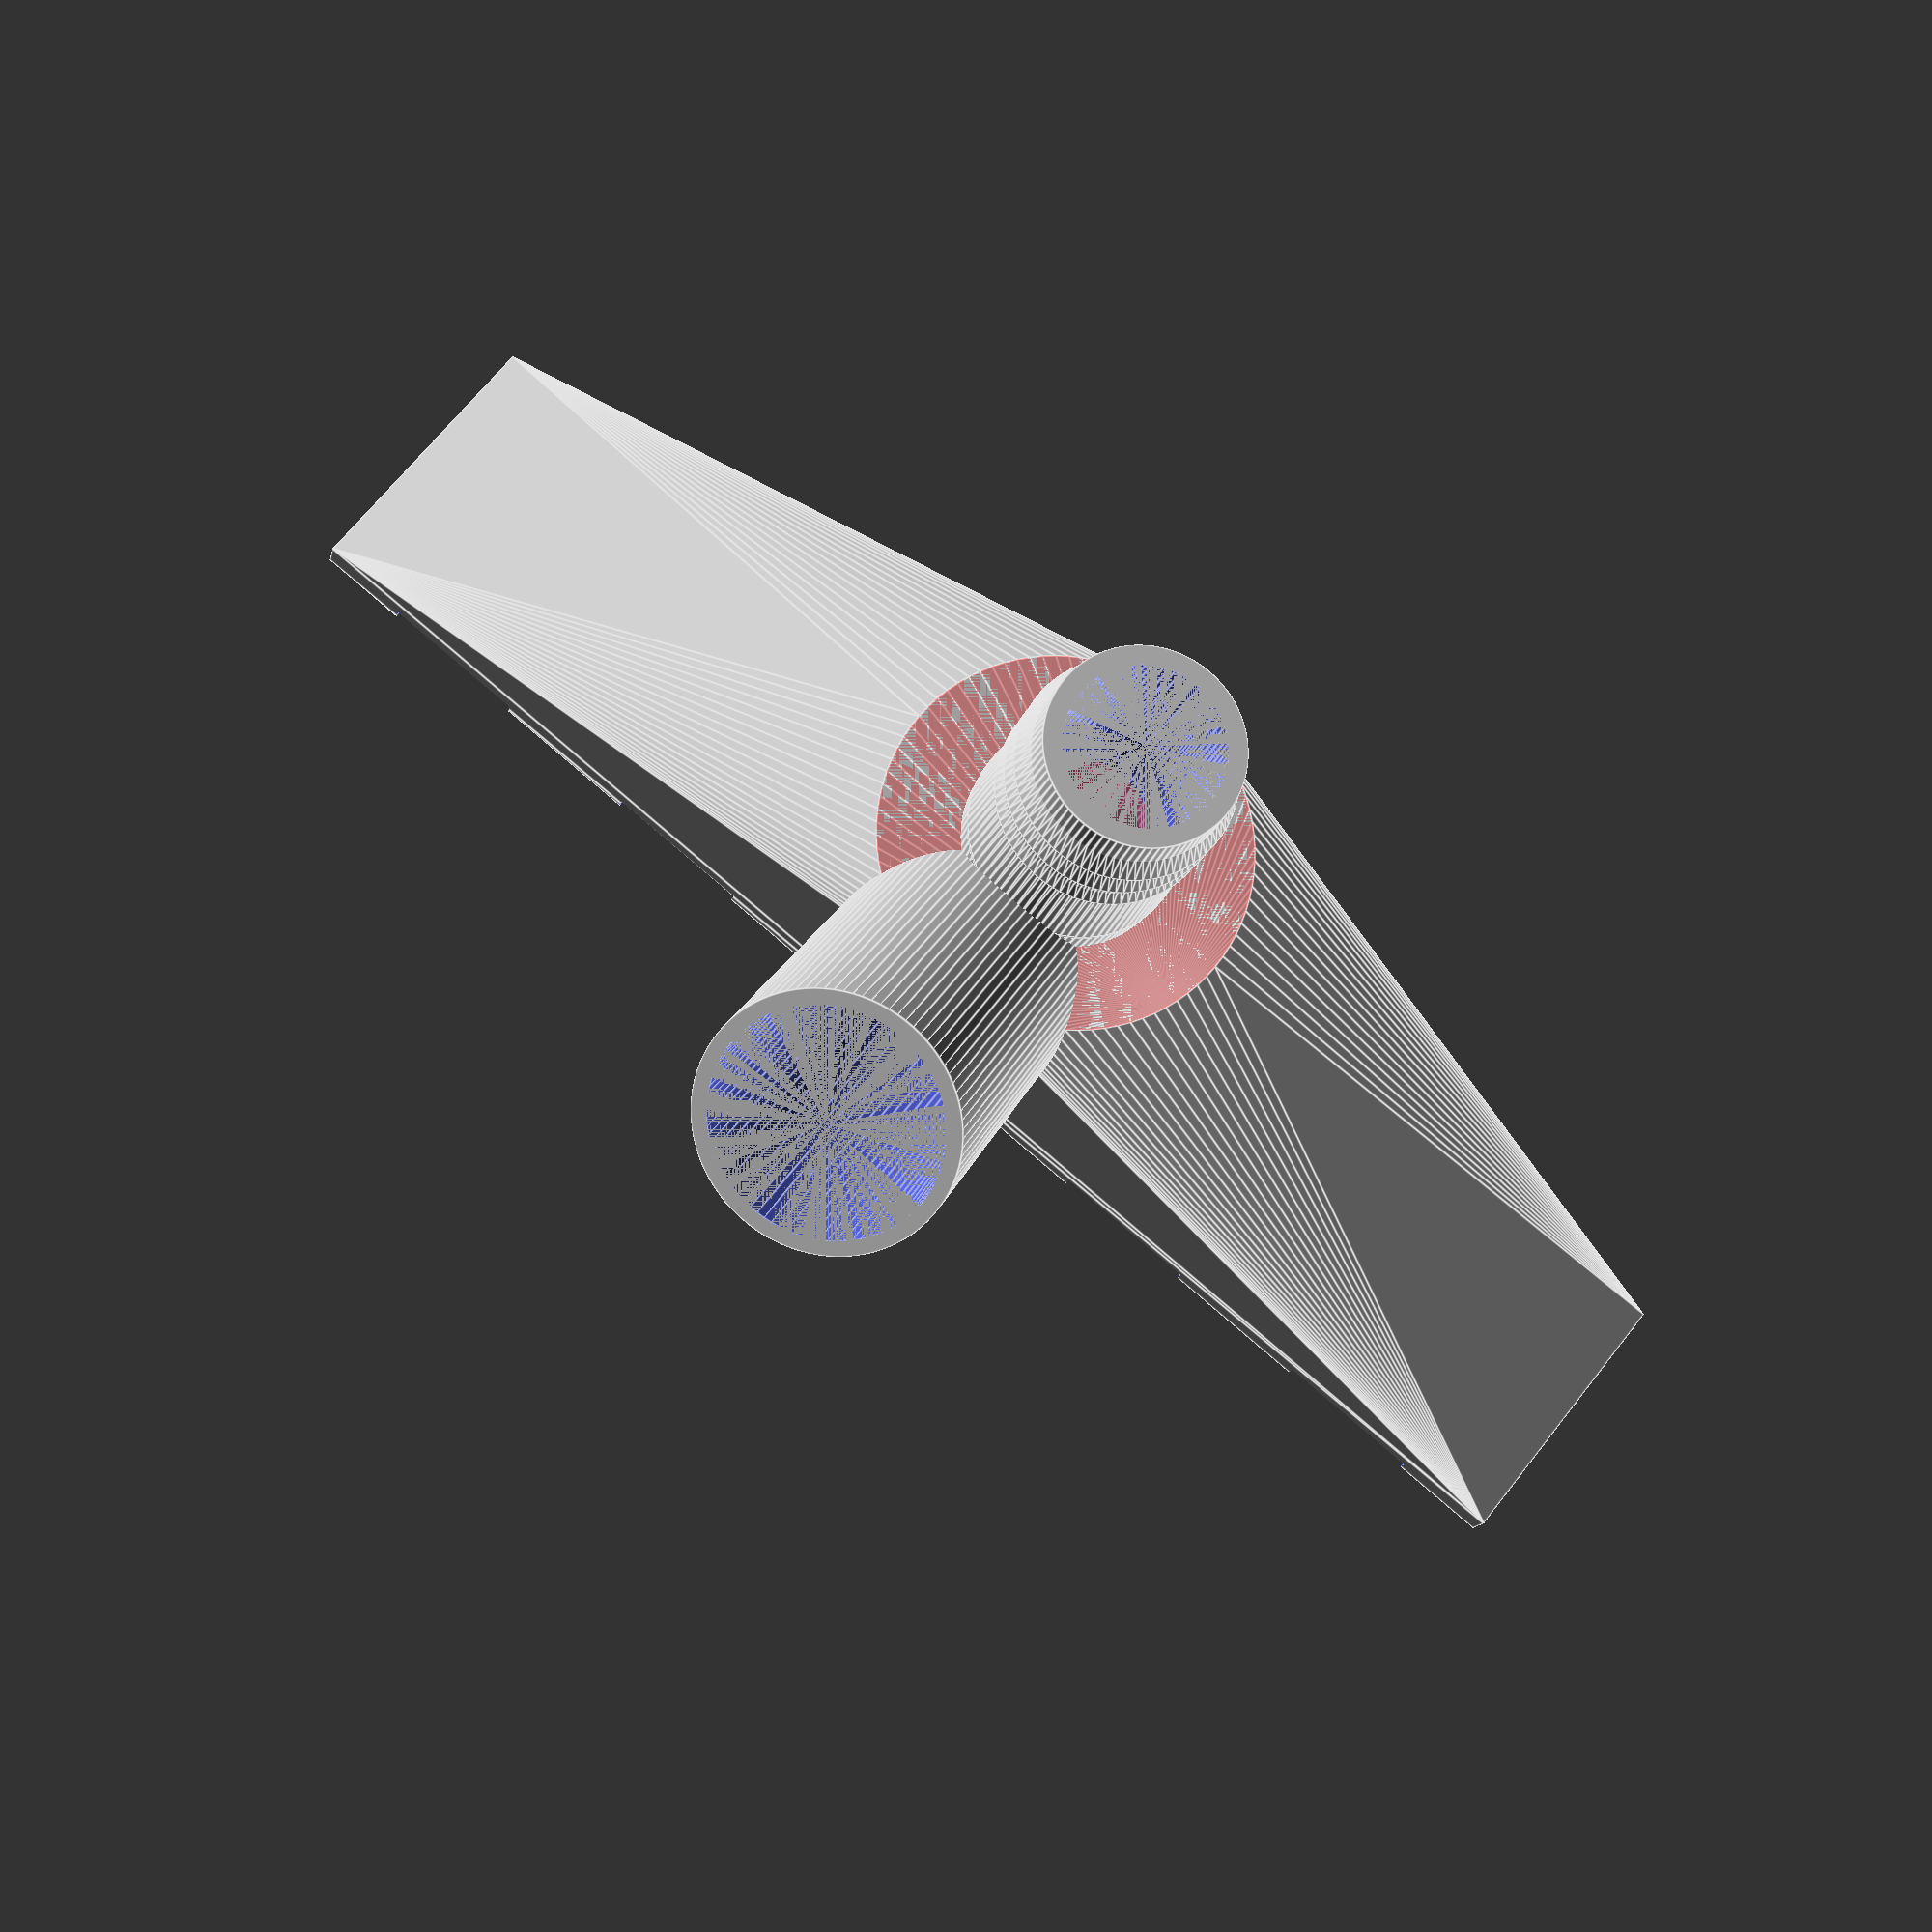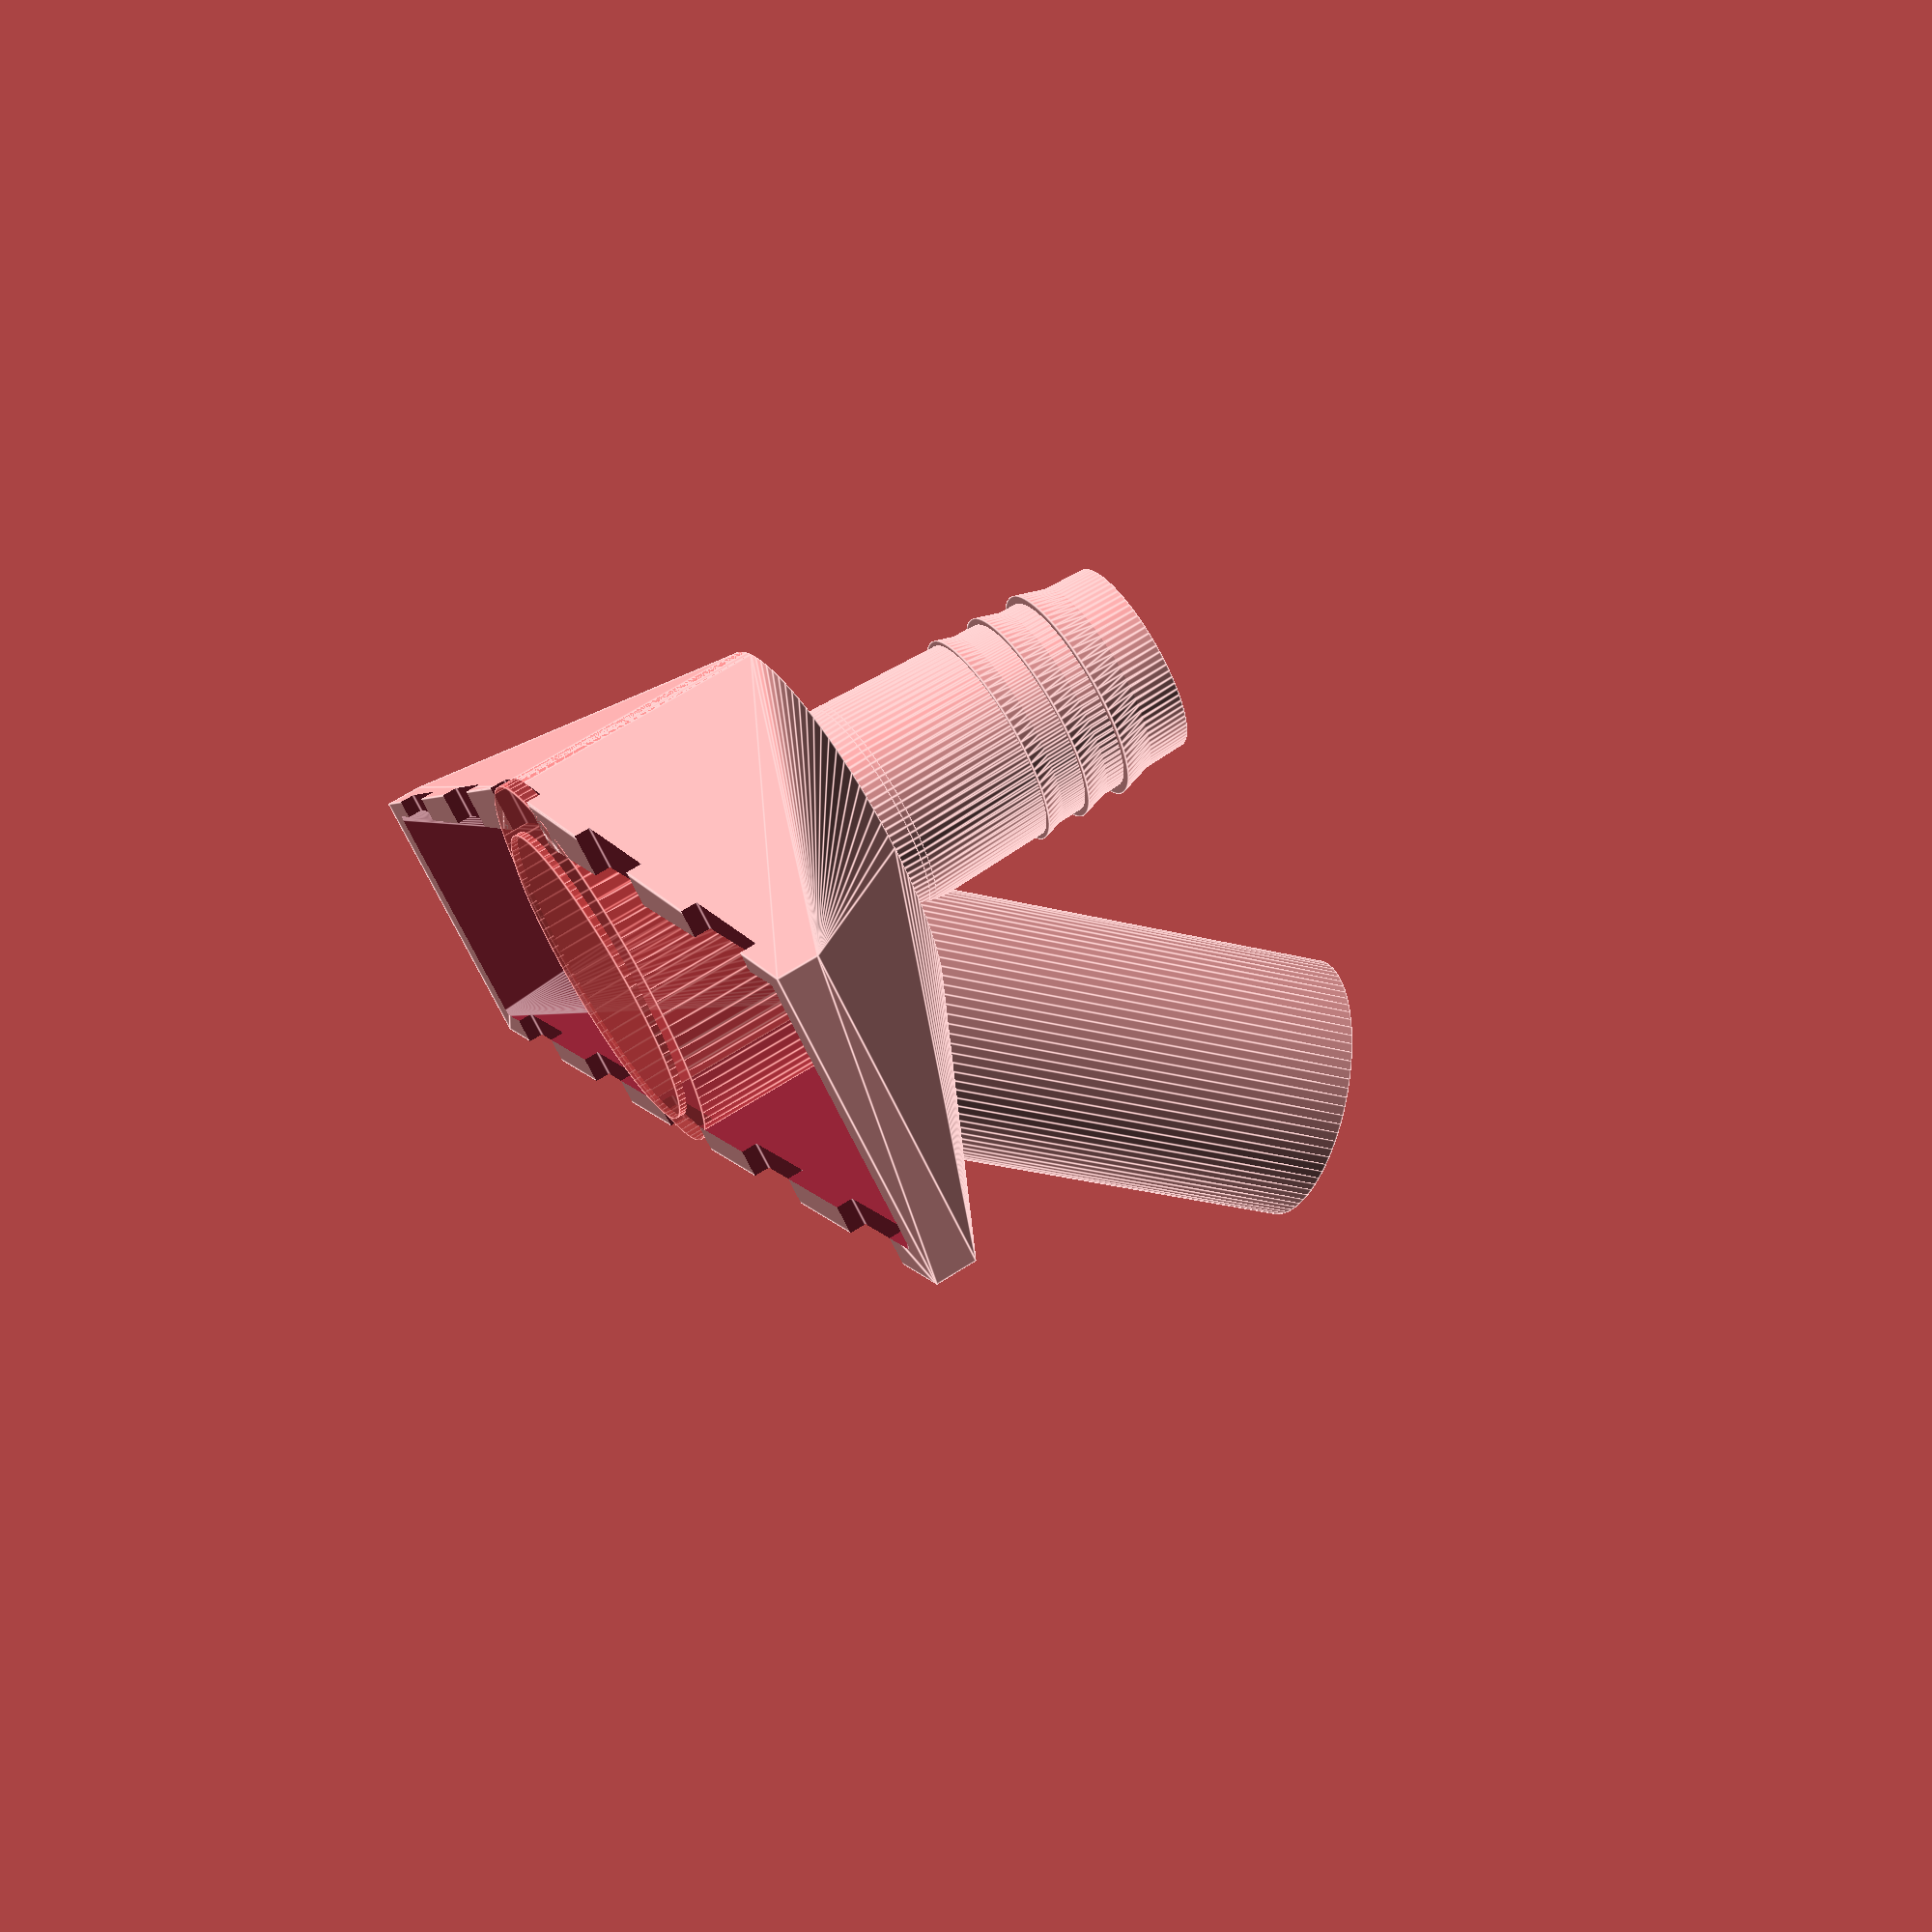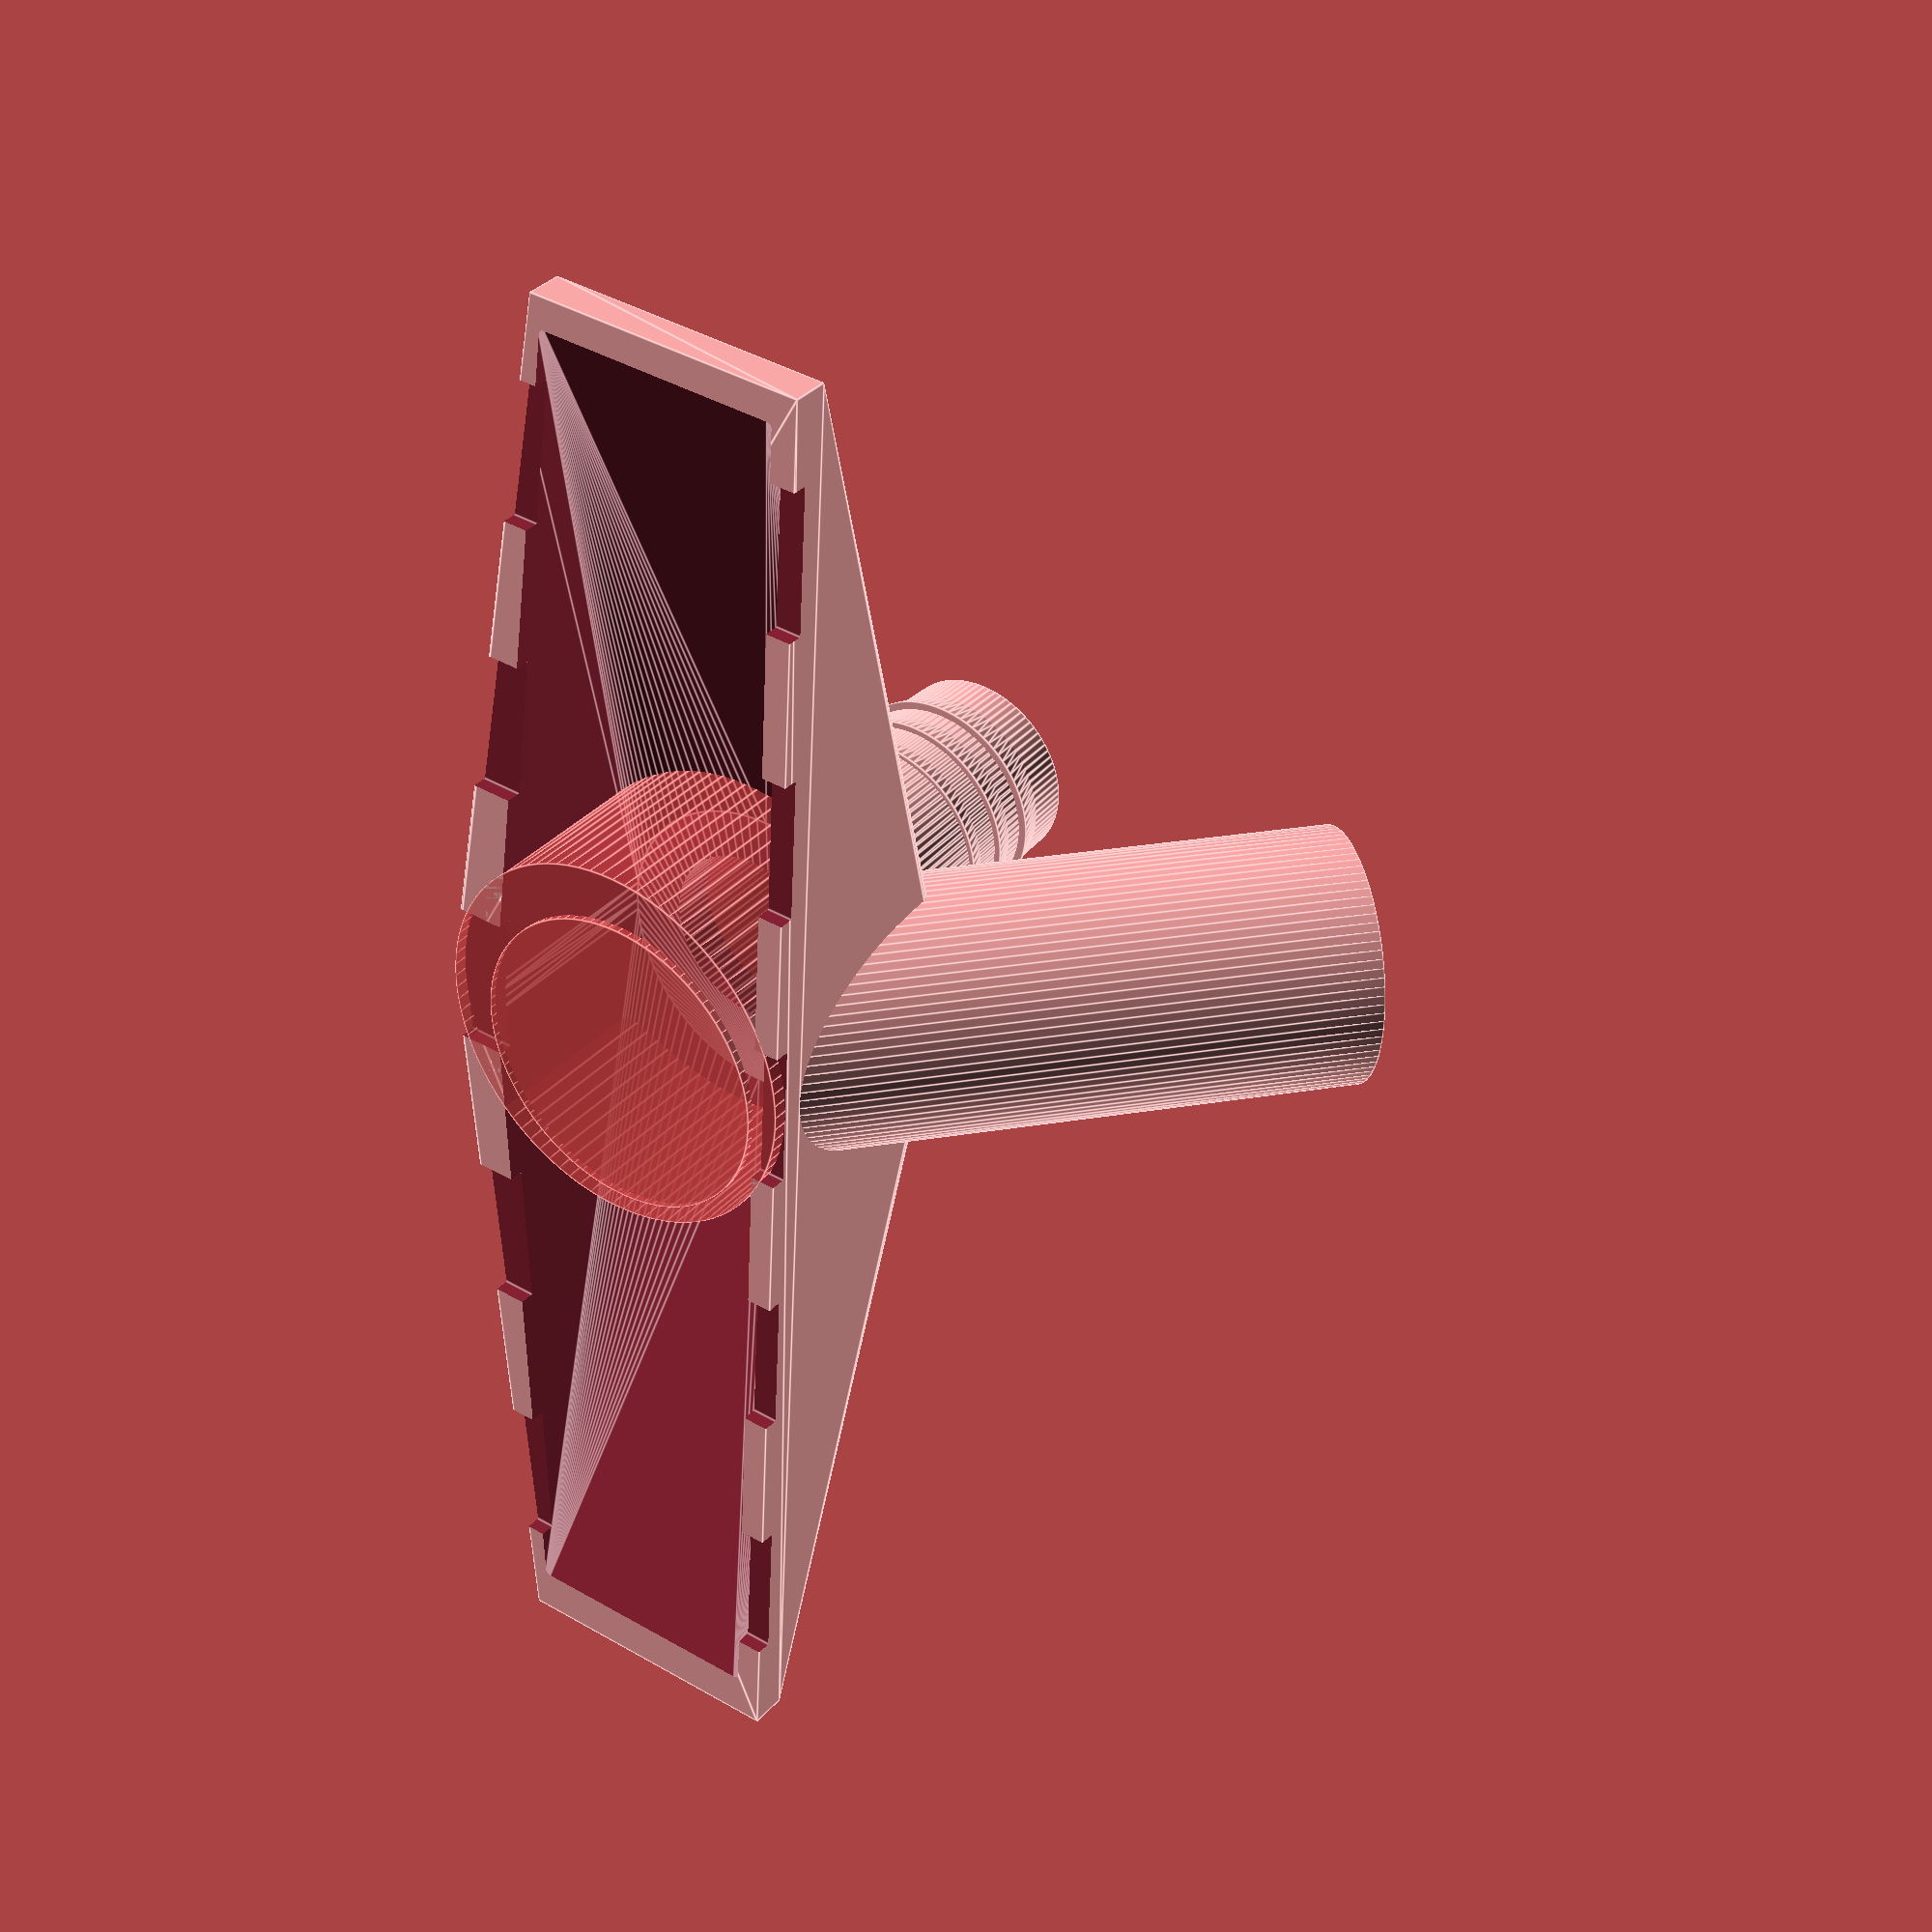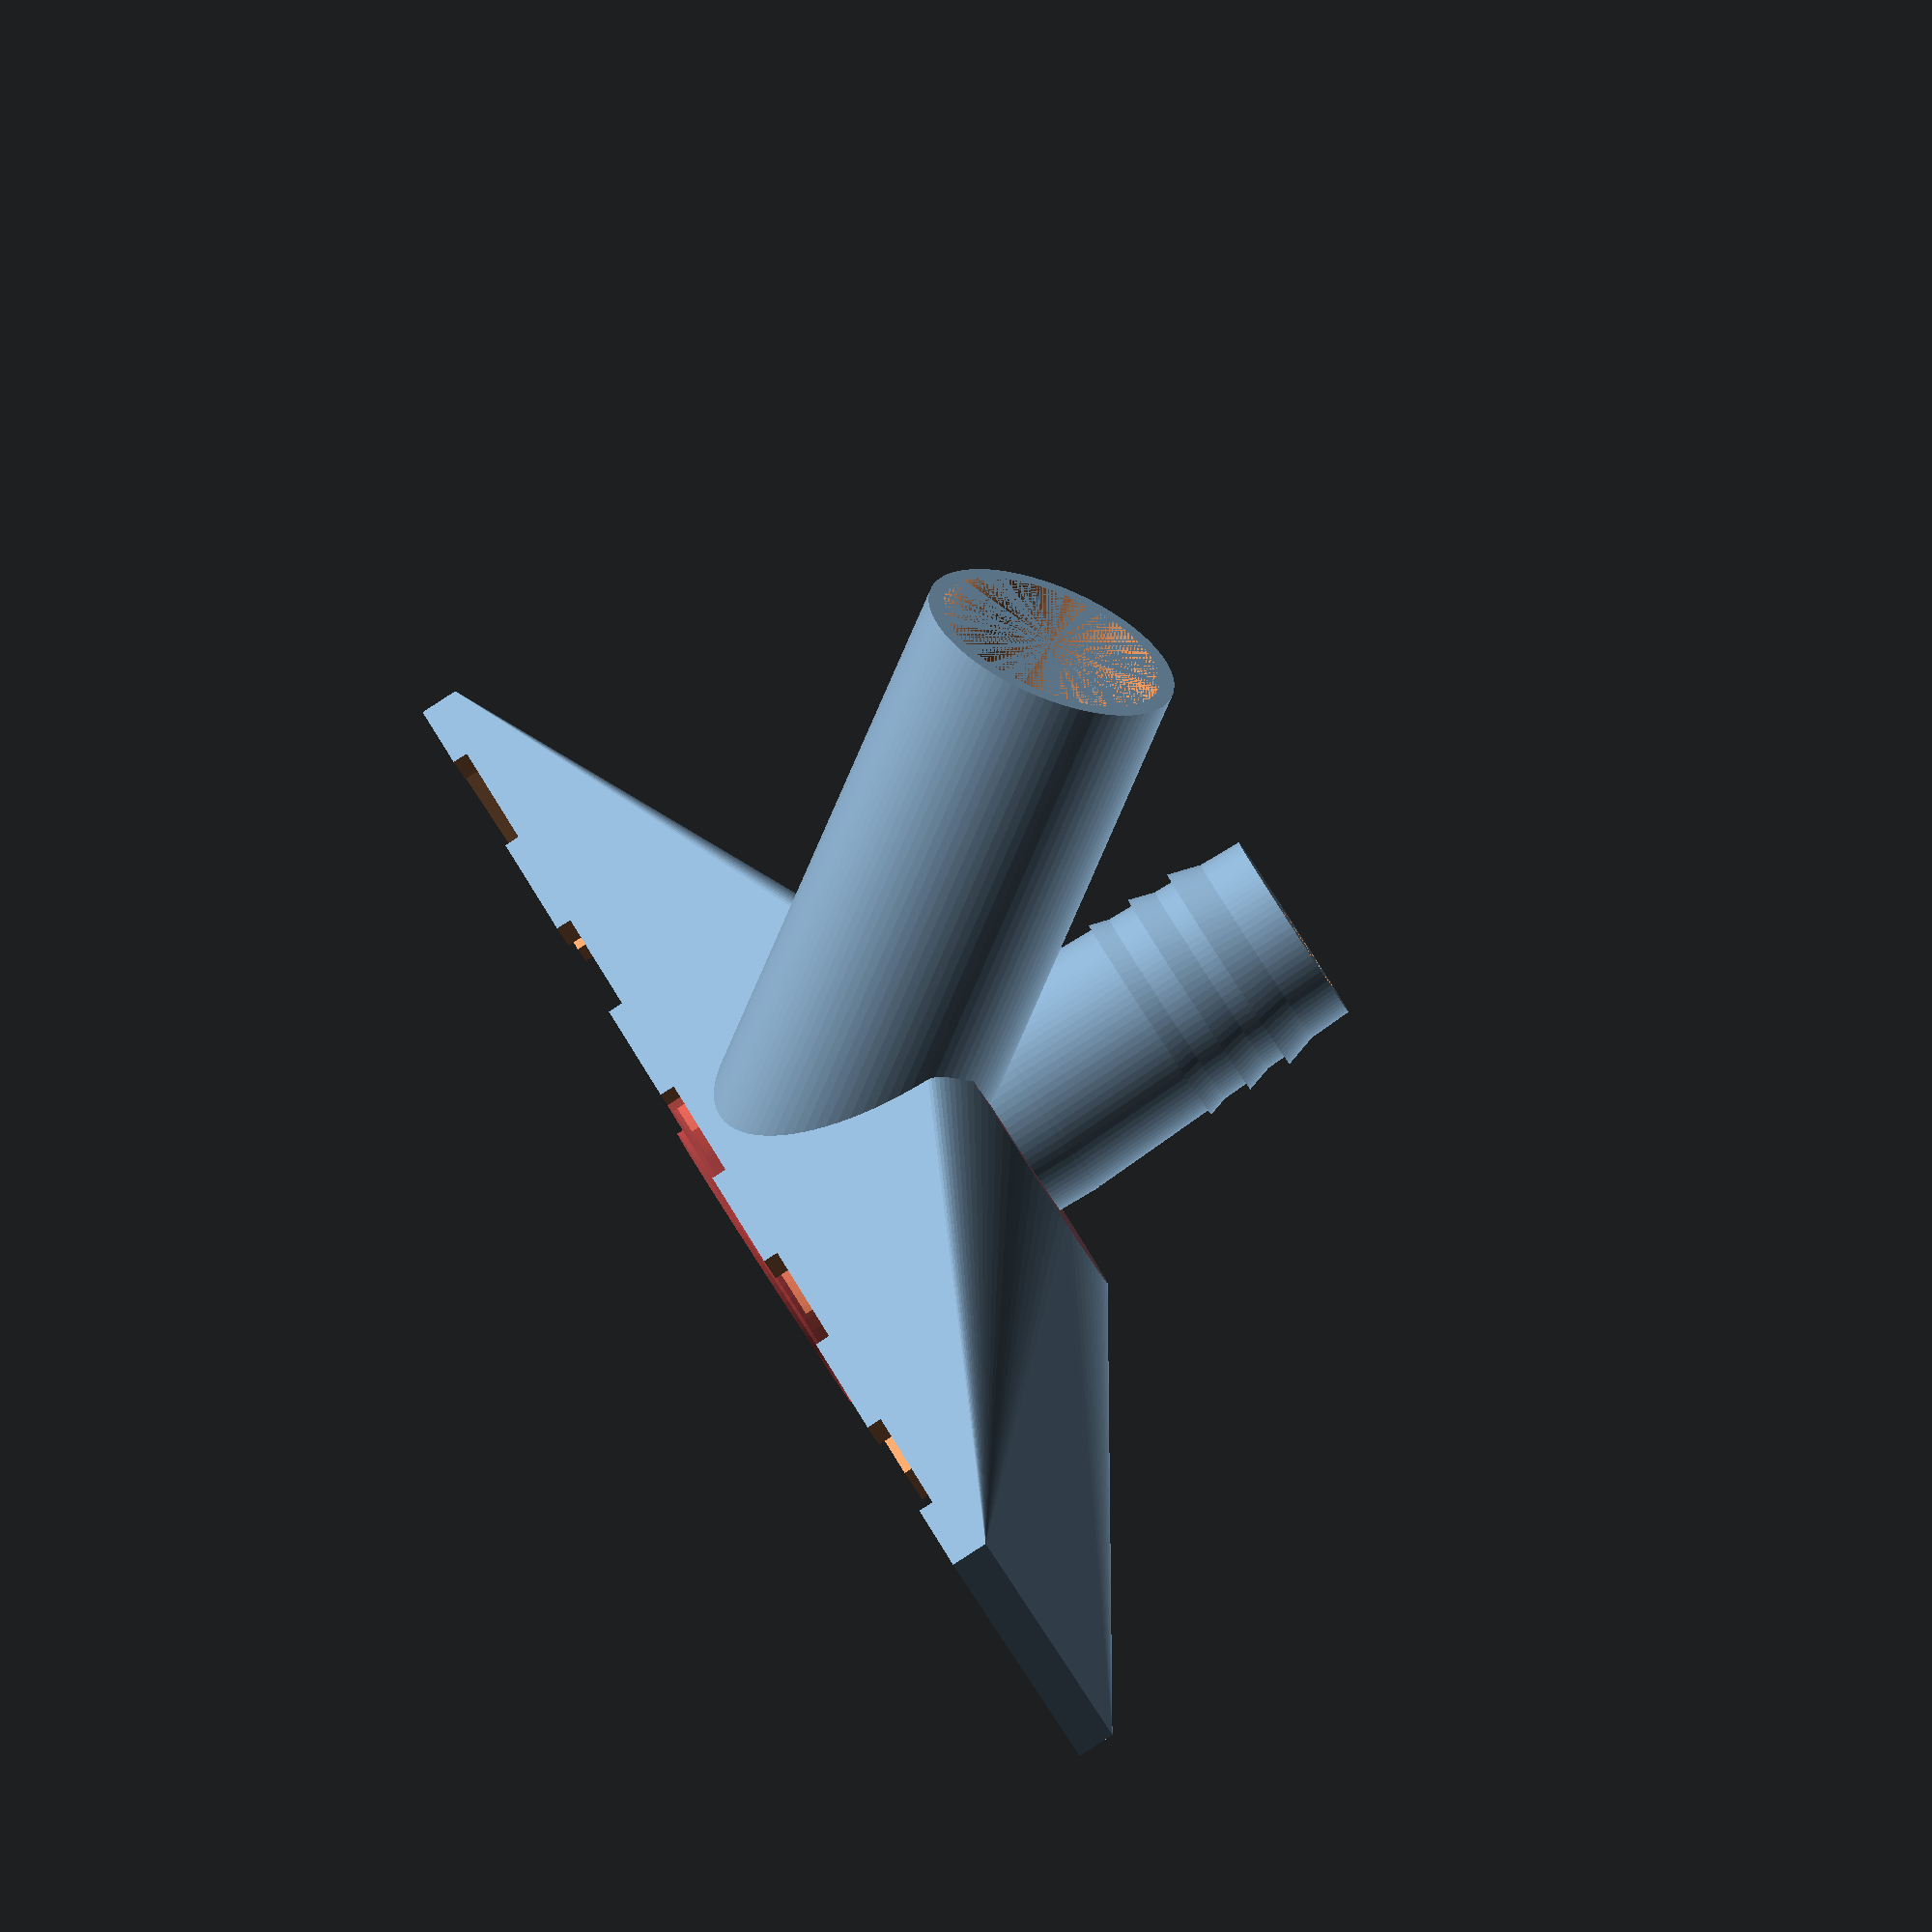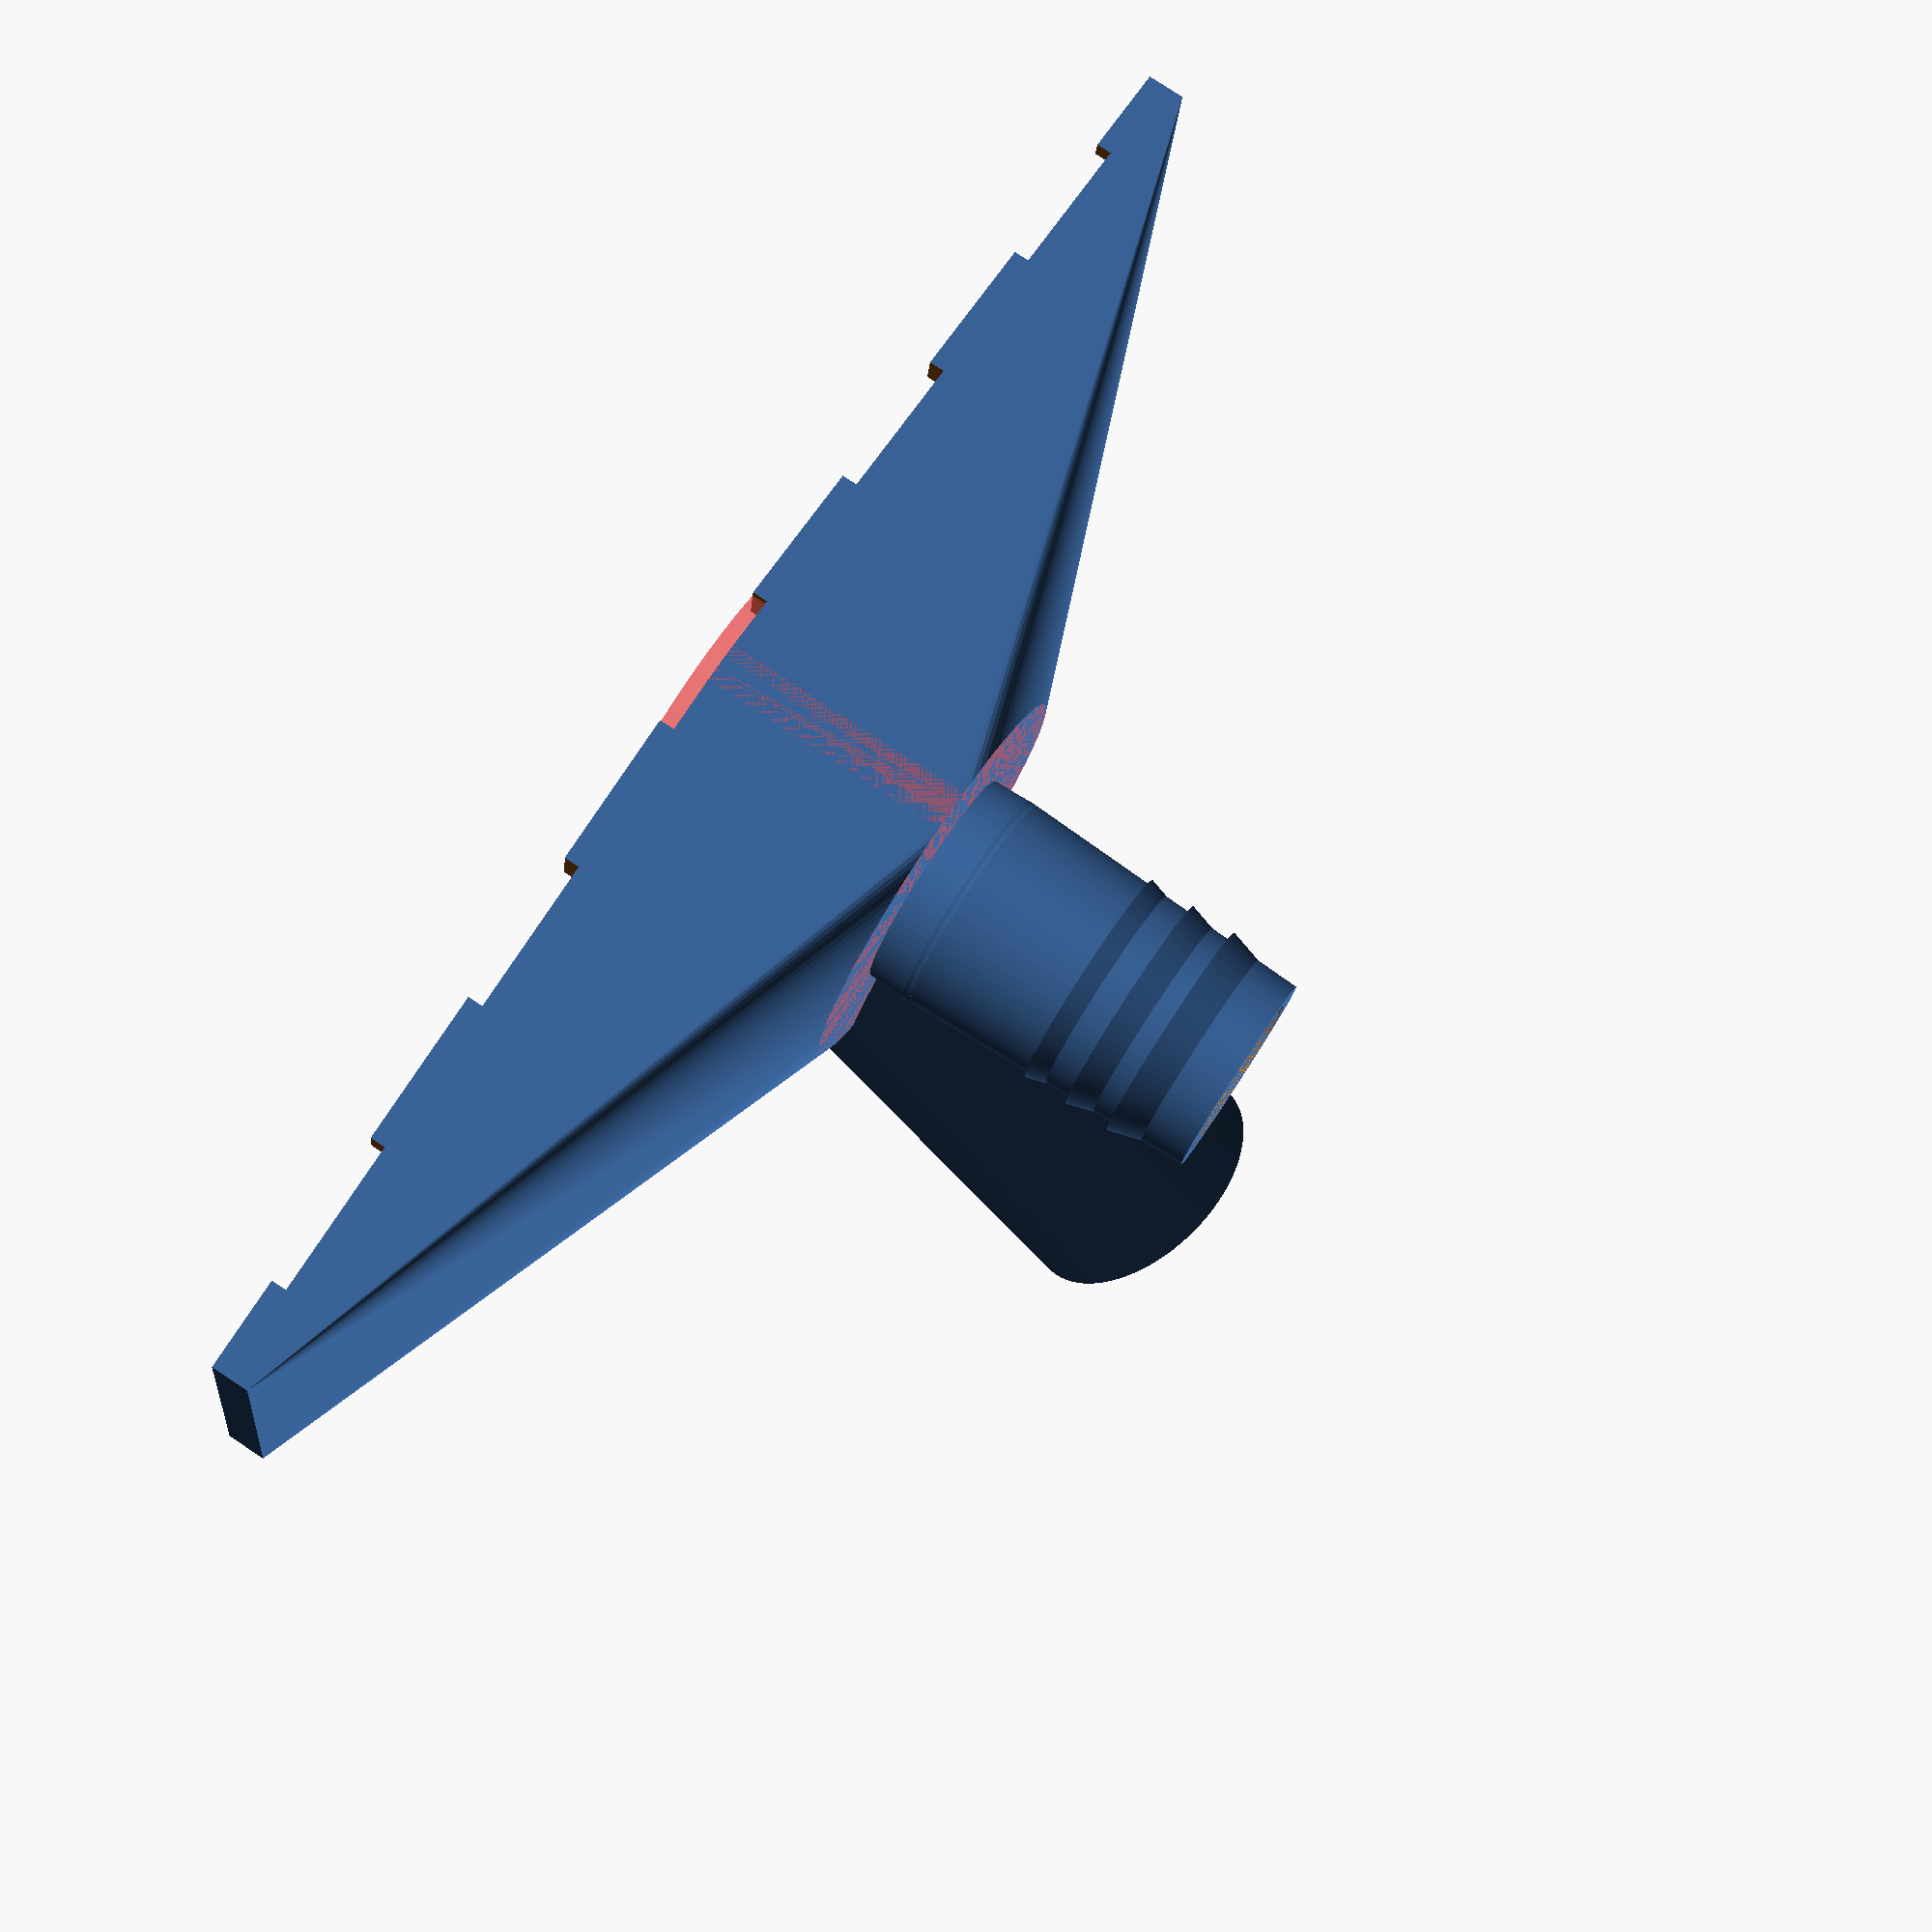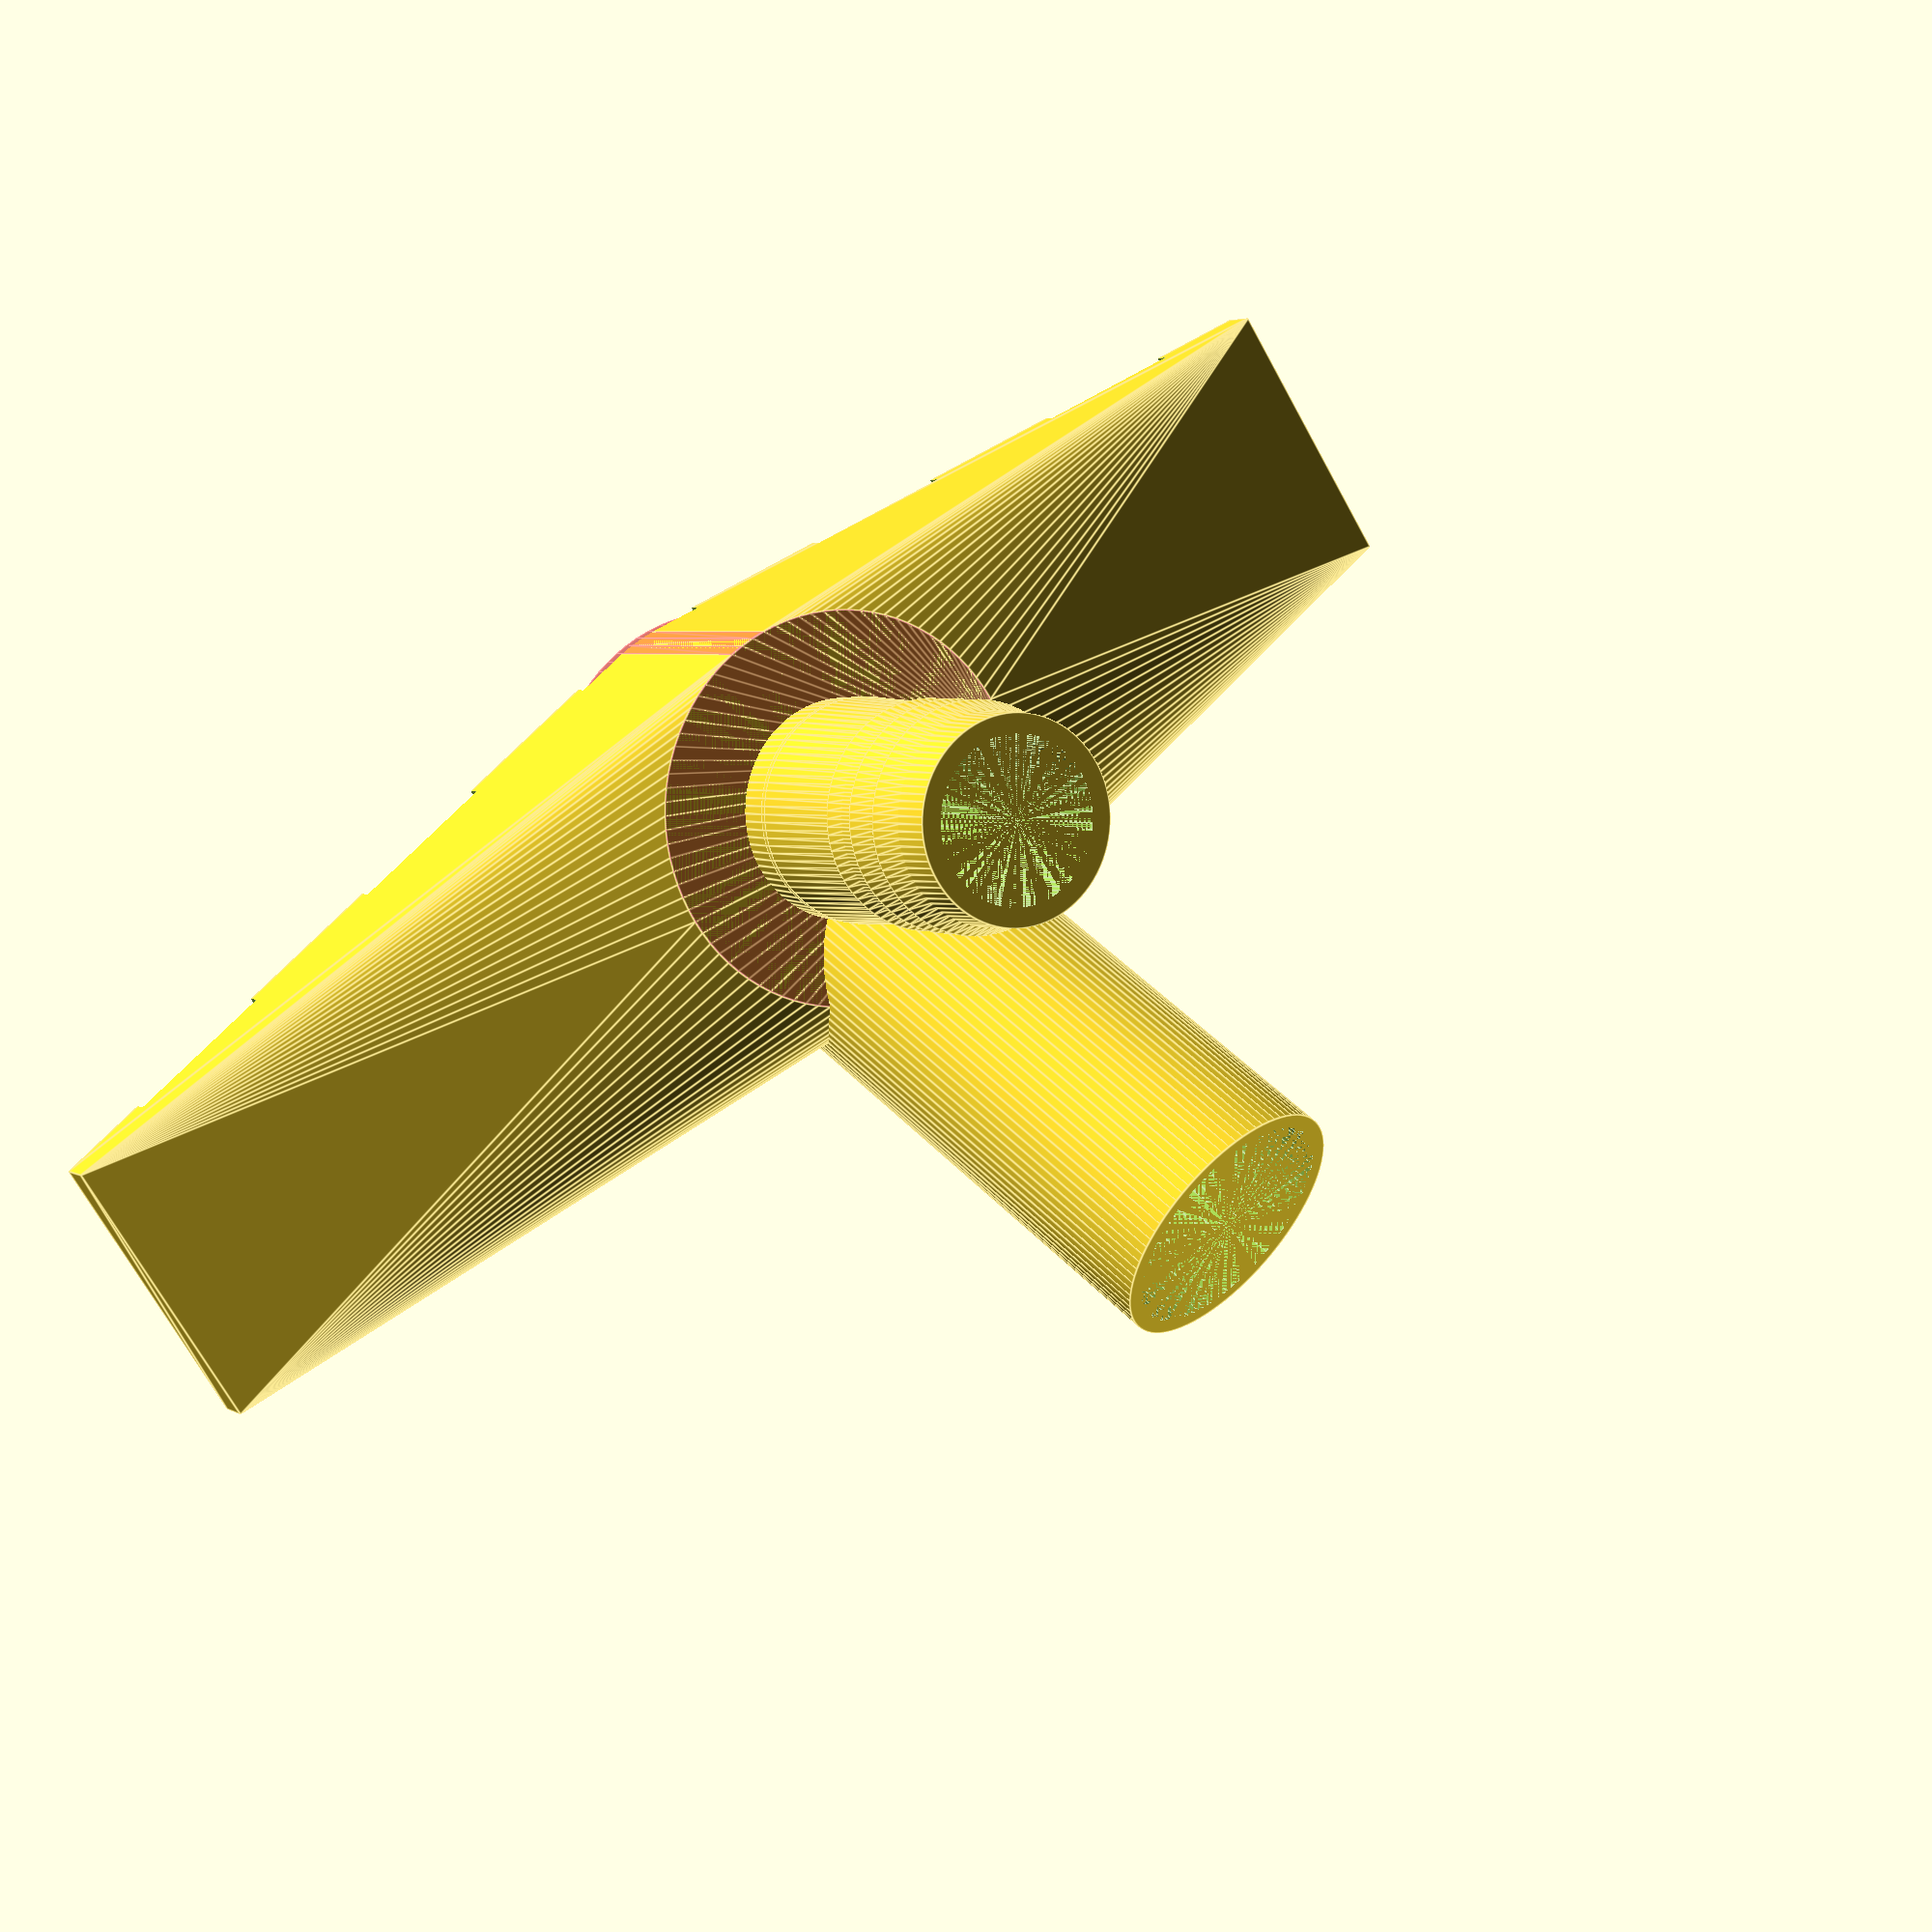
<openscad>
   /*[Global] */
// Length
h0=80; // [50:200] 
//Radius
r2=14.5; //[7:50] 
//wall thickness
th=2.5; //[1:thin,2.5:normal,4:strong]

/* [Hidden]*/
$fn=90;
overlap=1;
h1=h0/2+overlap; //large funnel
h2=h0/2; //output length
r1=r2-1.5; //large radius
r3=r2-1.5; //small radius



difference(){
    union(){
    translate([0,0,90]) rotate([180,0,0]) net(5);
    rotate([0,0,0]) rohr();
         translate([0,-10,13]) rotate([40,0,0]) halter();
    }
    cylinder(r=r2-th,h=50);
    translate([1.6,-1.6,84]) rotate([180,0,0]) net(0);
}



module net(x){
    difference() {
        difference() {
            hull() {
                #translate([0,0,55]) cylinder(r=20.5+x,h=30+x);
                translate([-102,-12.5,85]) cube([200+x,33+x,5]);
            }
        }
        for(x = [0:40:40*4]) {
          translate([-90 + x,-50, 88]) cube([20,100,20]);
        }  
    }
}


module halter(){
    difference(){
cylinder(r=17,h=80);
cylinder(r=15,h=80);
translate([-15,0,55]) rotate([0,90,0]) cylinder(r=3.25,h=30);
}
}



module rohr(){
 


difference(){
union(){
	cylinder(h=h1,r1=r1,r2=r2);
	translate([0,0,h1-overlap])	cylinder(h=h2,r1=r2,r2=r3);

//lower rings
	translate([0,0,6]) cylinder(h=5,r1=r1,r2=r1+1.5);
	translate([0,0,12]) cylinder(h=5,r1=r1,r2=r1+1.5);
	translate([0,0,18]) cylinder(h=5,r1=r1,r2=r1+1.5);
//upper rings
	translate([0,0,h1+h2-11]) cylinder(h=5,r1=r3+1.5,r2=r3);
	translate([0,0,h1+h2-17]) cylinder(h=5,r1=r3+1.5,r2=r3);
	translate([0,0,h1+h2-23]) cylinder(h=5,r1=r3+1.5,r2=r3);
}
	translate([0,0,0]) cylinder(h=h1,r1=r1-th,r2=r2-th);
	translate([0,0,h1-overlap])	cylinder(h=h2,r1=r2-th,r2=r3-th);
}
    
}
</openscad>
<views>
elev=193.9 azim=218.9 roll=191.3 proj=p view=edges
elev=113.5 azim=234.7 roll=302.6 proj=p view=edges
elev=145.4 azim=266.7 roll=324.8 proj=p view=edges
elev=88.5 azim=52.2 roll=302.9 proj=o view=wireframe
elev=279.8 azim=9.4 roll=303.3 proj=p view=solid
elev=356.1 azim=326.9 roll=331.2 proj=p view=edges
</views>
